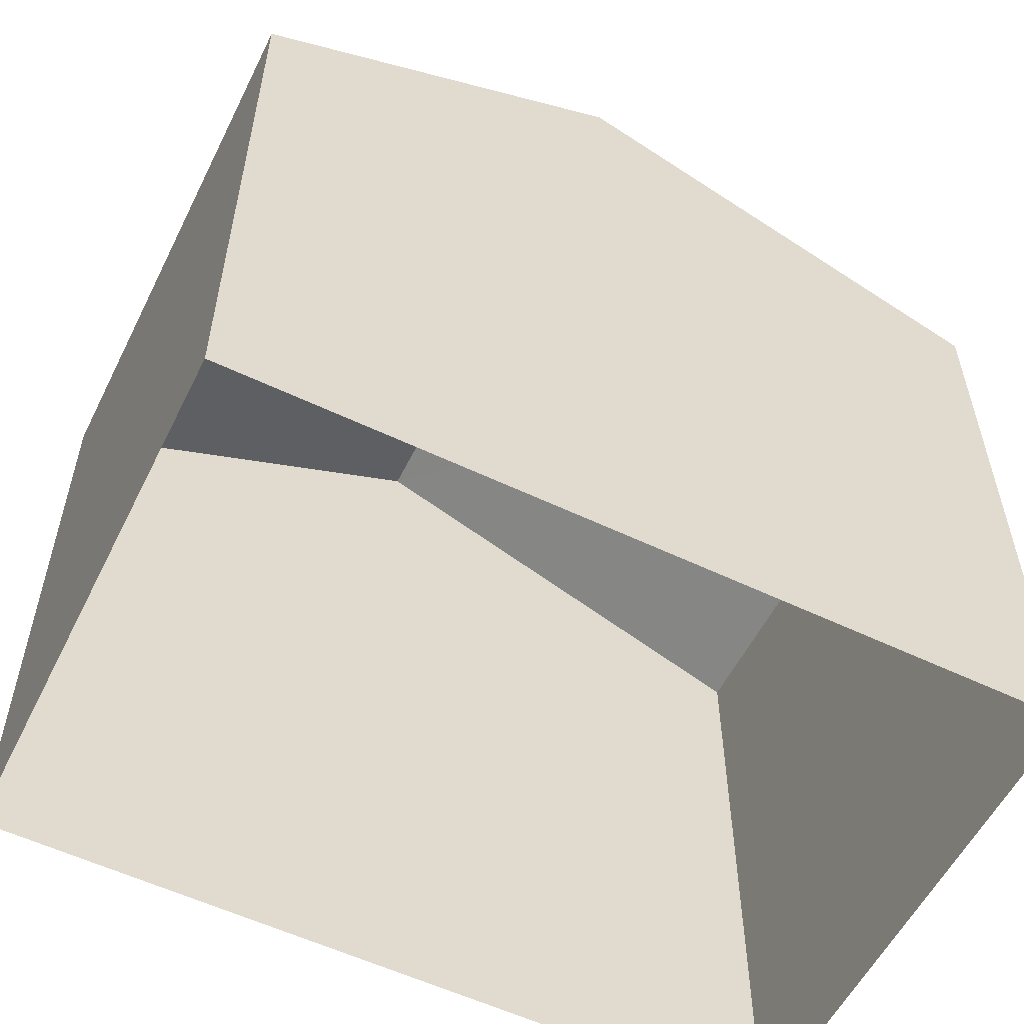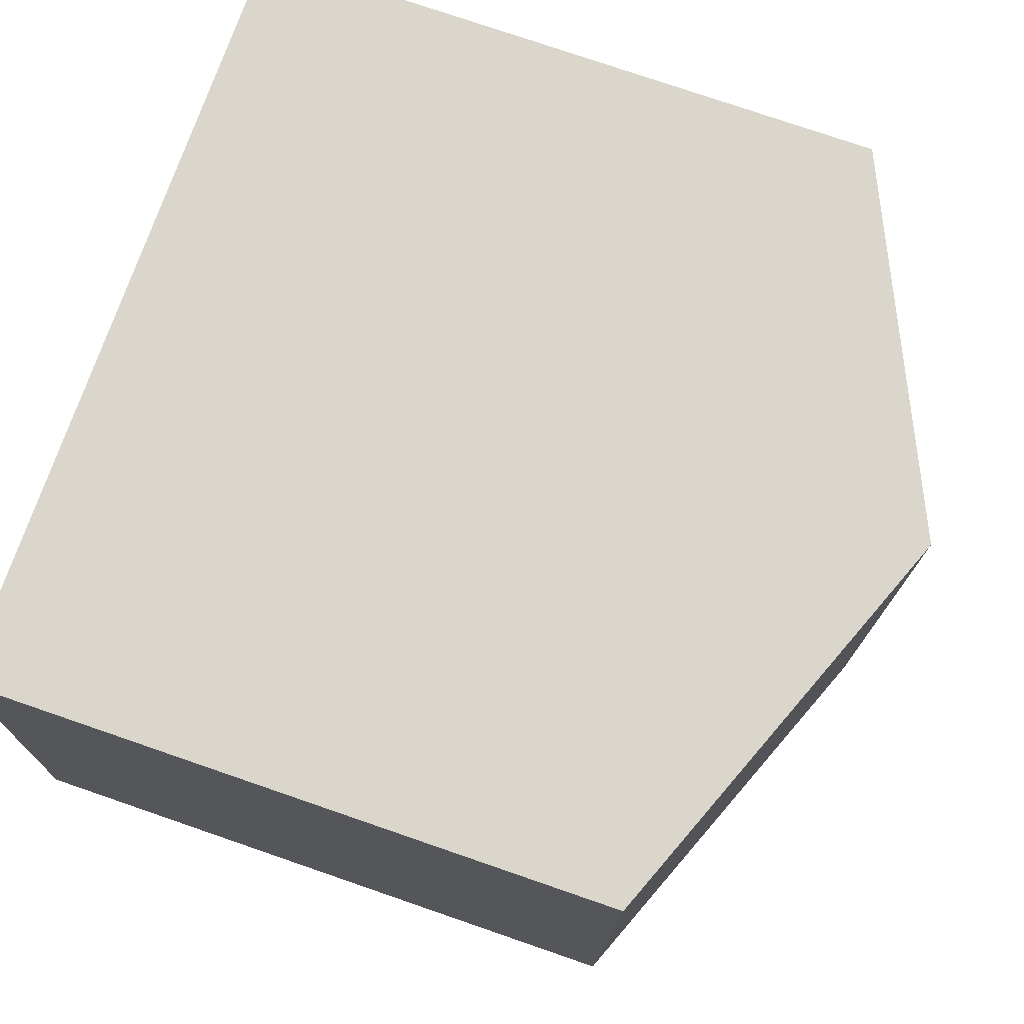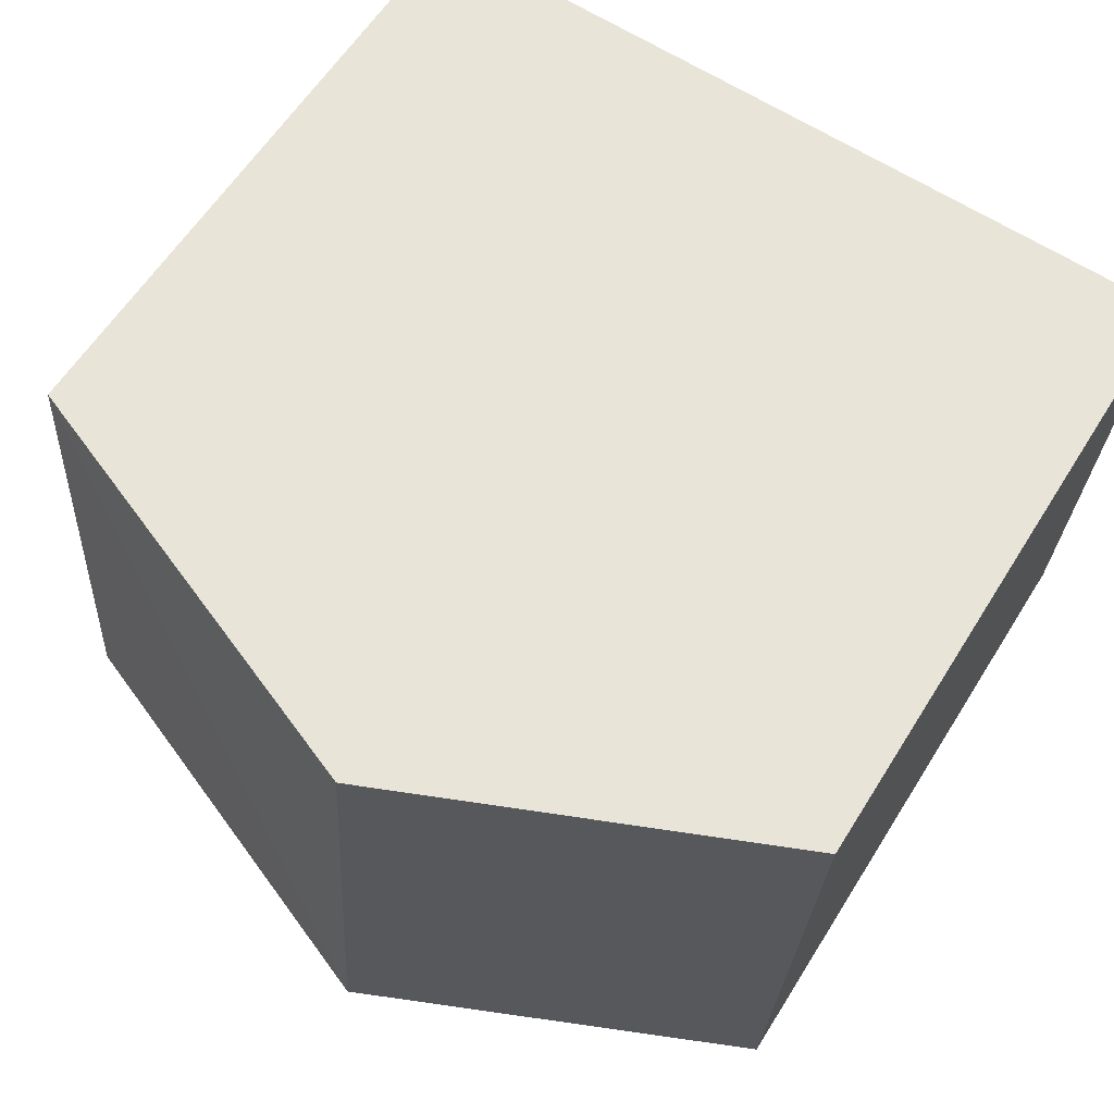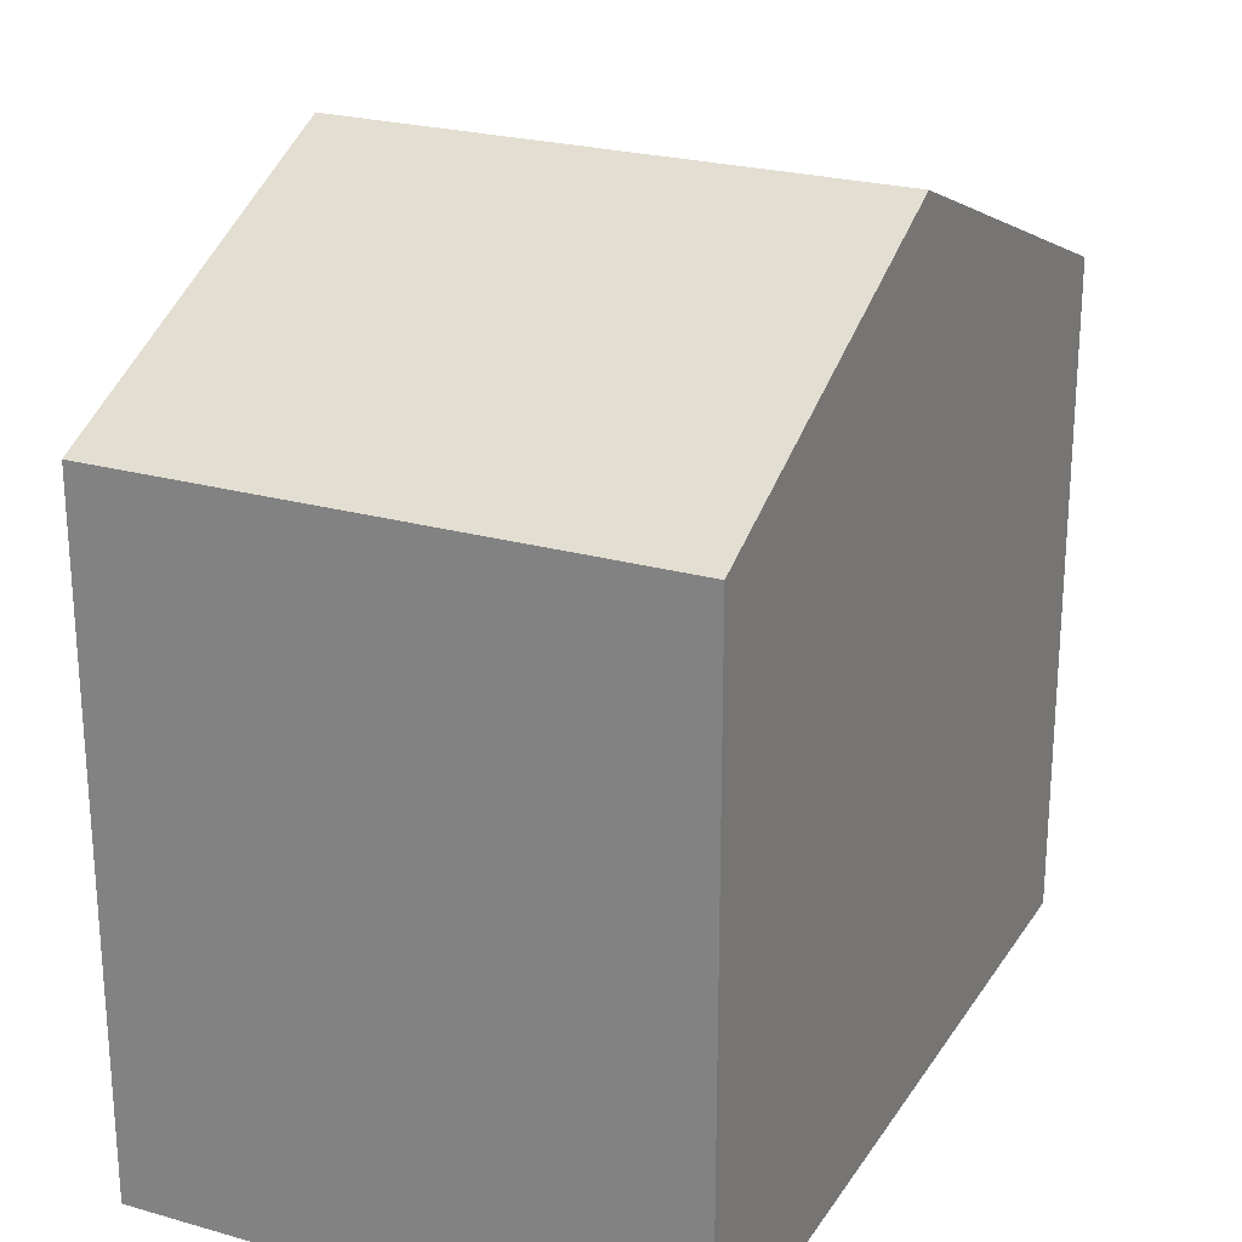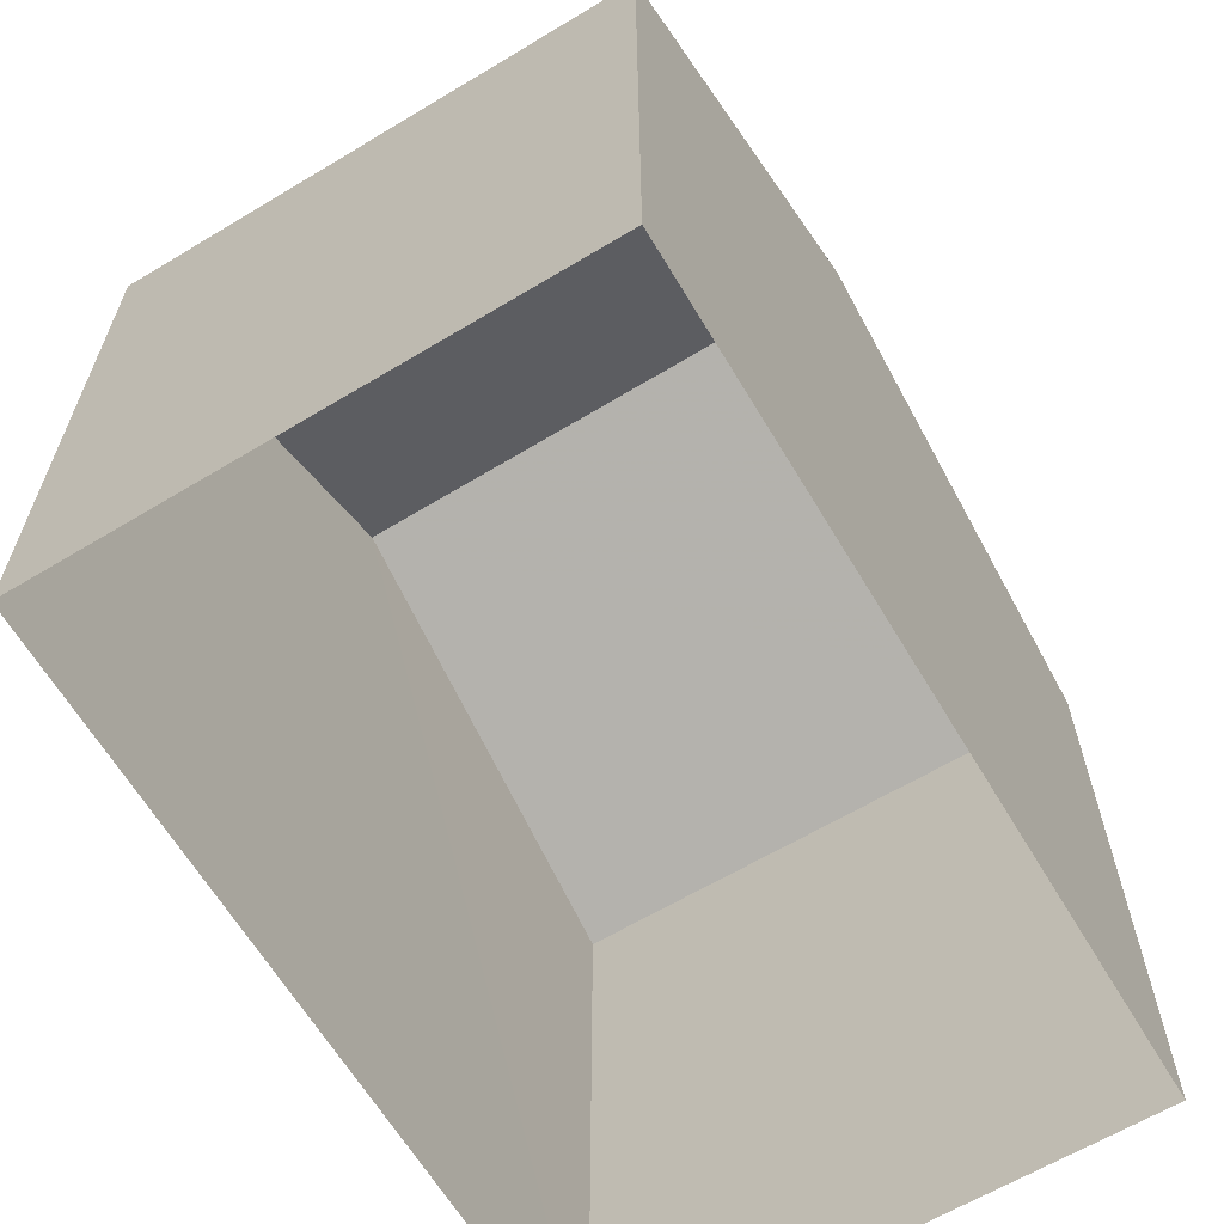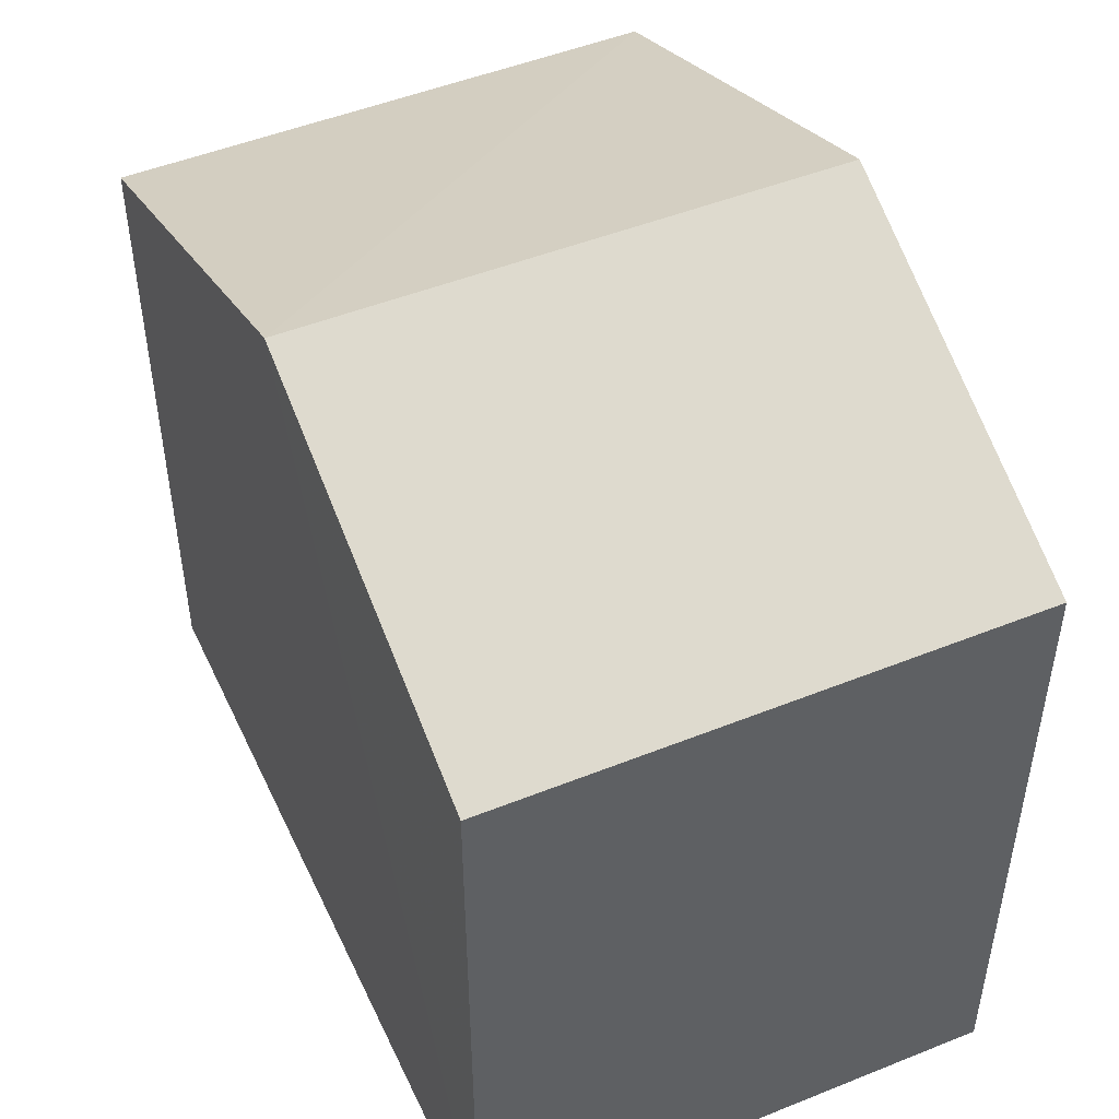
<metadata>
{"format":"obj","ext":"obj","renderer":"f3d","projection":"perspective","resolution":1024,"background":"white","views":[{"elev":-56.6,"azim":149.9,"up":"+Z"},{"elev":77.3,"azim":-71.1,"up":"+Y"},{"elev":59.5,"azim":31.7,"up":"+Y"},{"elev":23.8,"azim":111.5,"up":"+Z"},{"elev":-64.1,"azim":117.3,"up":"+Z"},{"elev":48.8,"azim":62.0,"up":"+Z"}]}
</metadata>
<code>
v -3.74e+05 -1.046e+05 23.41
v -3.74e+05 -1.046e+05 23.41
v -3.74e+05 -1.046e+05 23.41
v -3.74e+05 -1.046e+05 23.41
v -3.74e+05 -1.046e+05 30.2
v -3.74e+05 -1.046e+05 30.2
v -3.74e+05 -1.046e+05 31.99
v -3.74e+05 -1.046e+05 31.99
v -3.74e+05 -1.046e+05 30.2
v -3.74e+05 -1.046e+05 30.2
f 1 2 3
f 1 4 2
f 5 6 7
f 8 5 7
f 9 10 8
f 7 9 8
f 6 4 7
f 4 1 7
f 1 9 7
f 10 1 3
f 10 9 1
f 10 3 8
f 3 2 8
f 2 5 8
f 6 2 4
f 6 5 2

</code>
